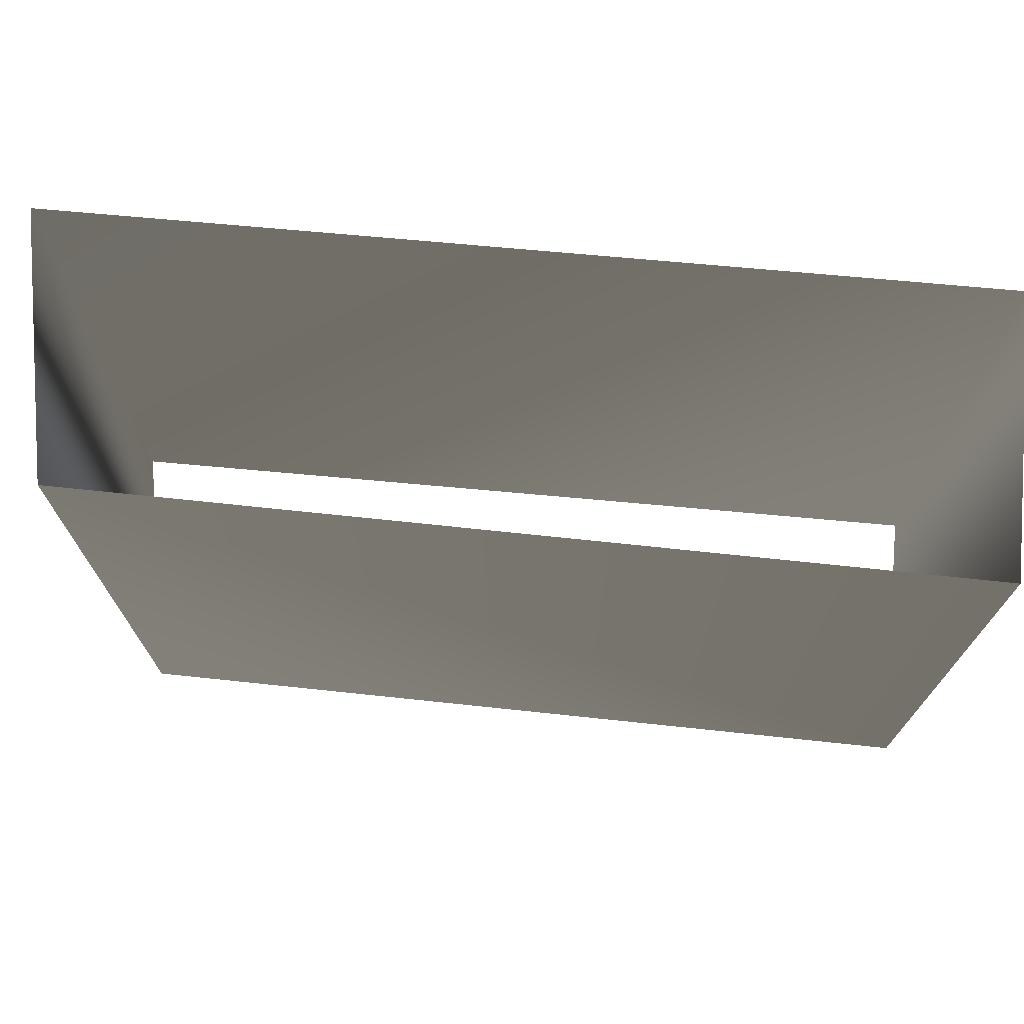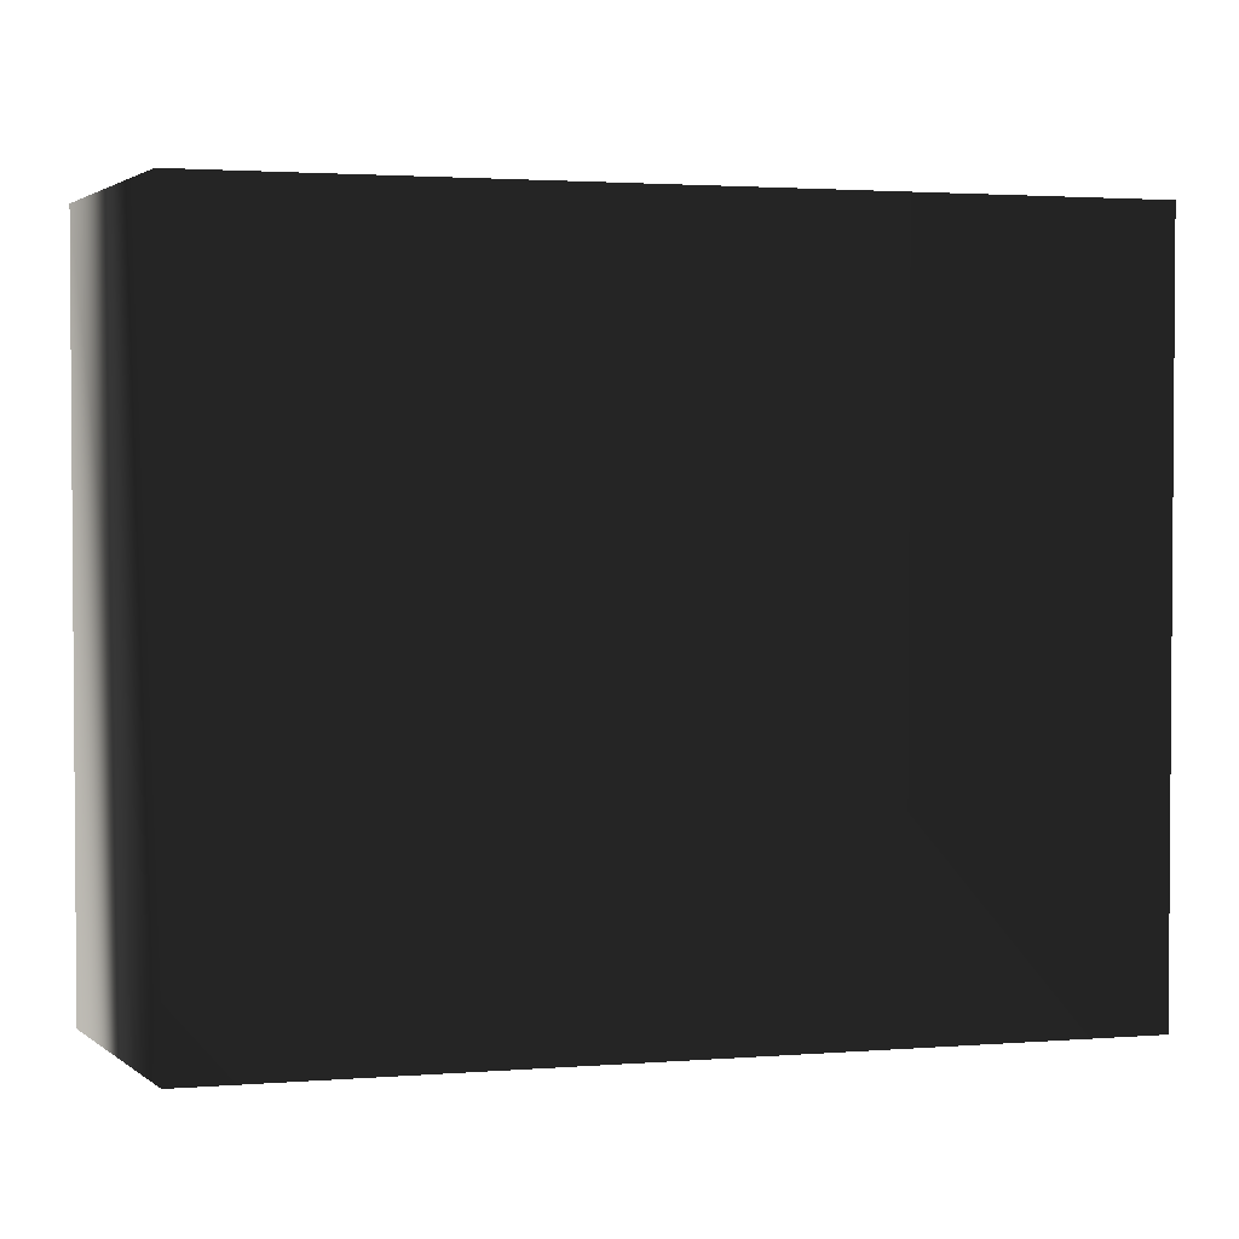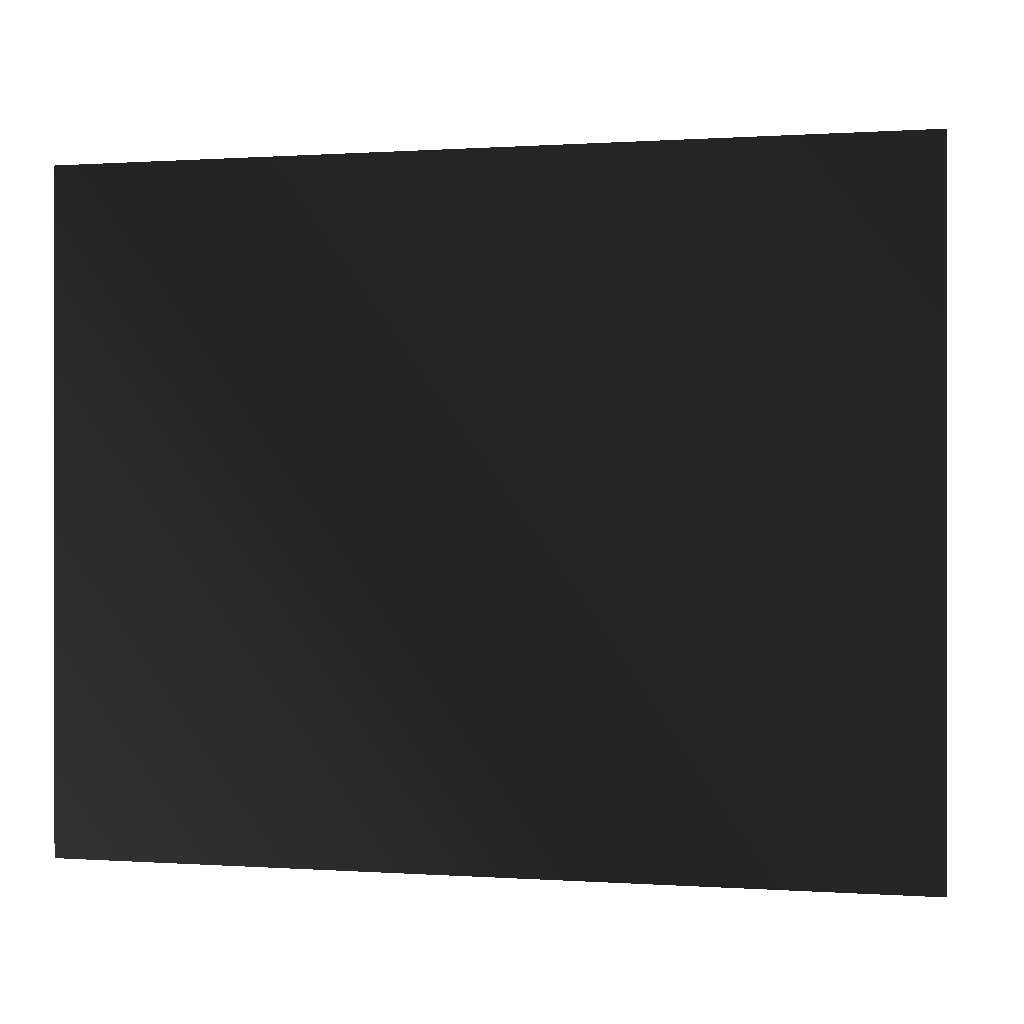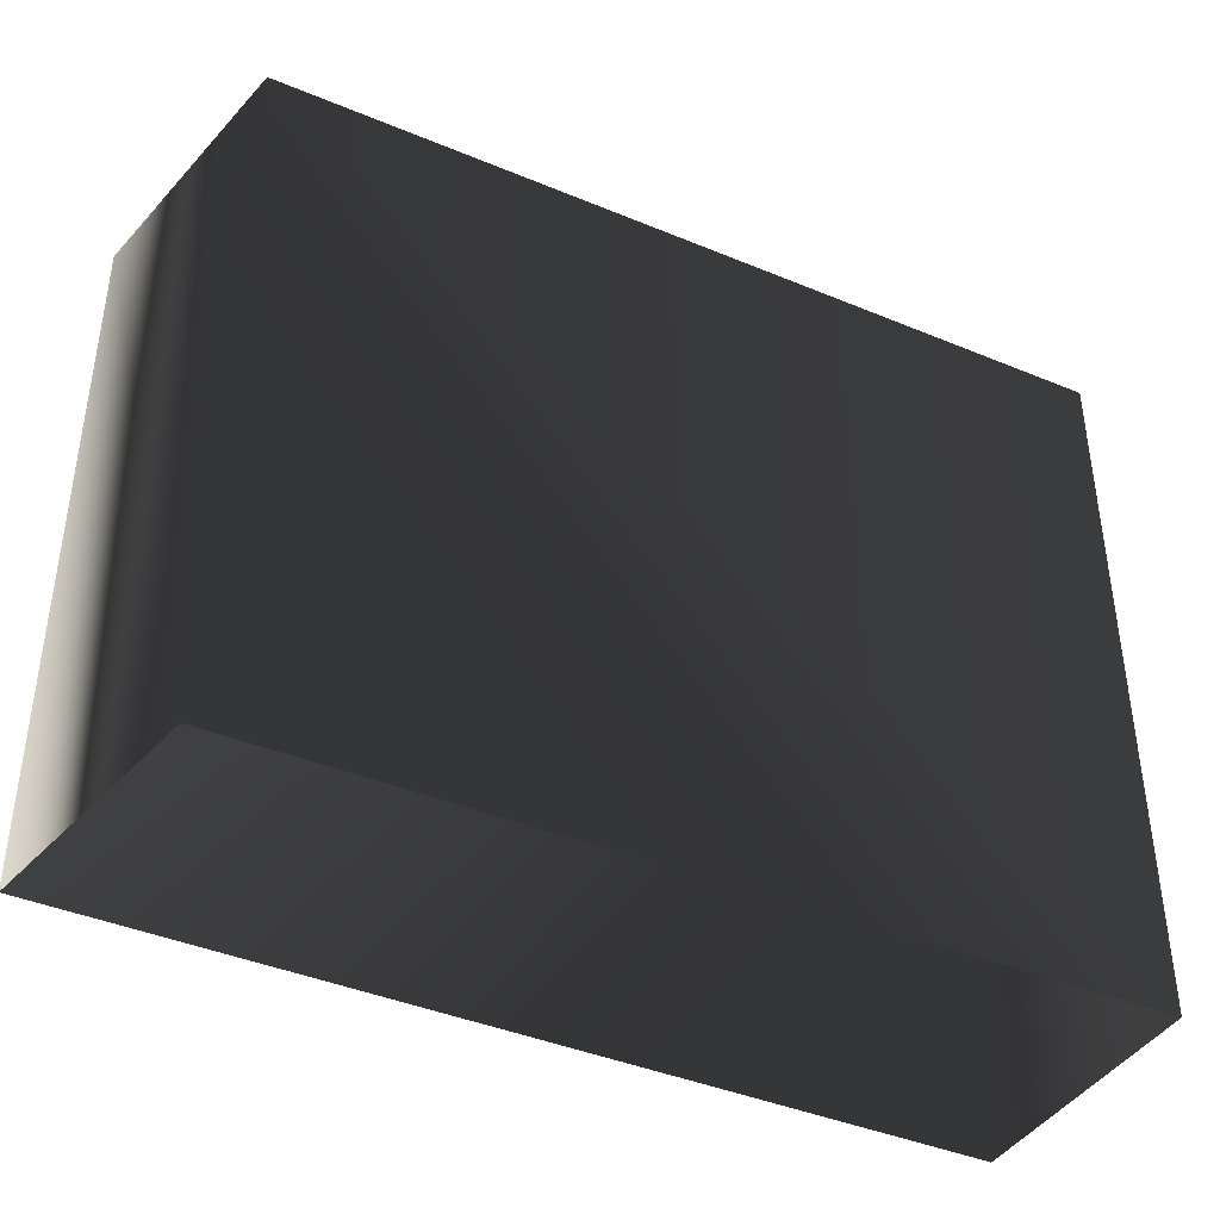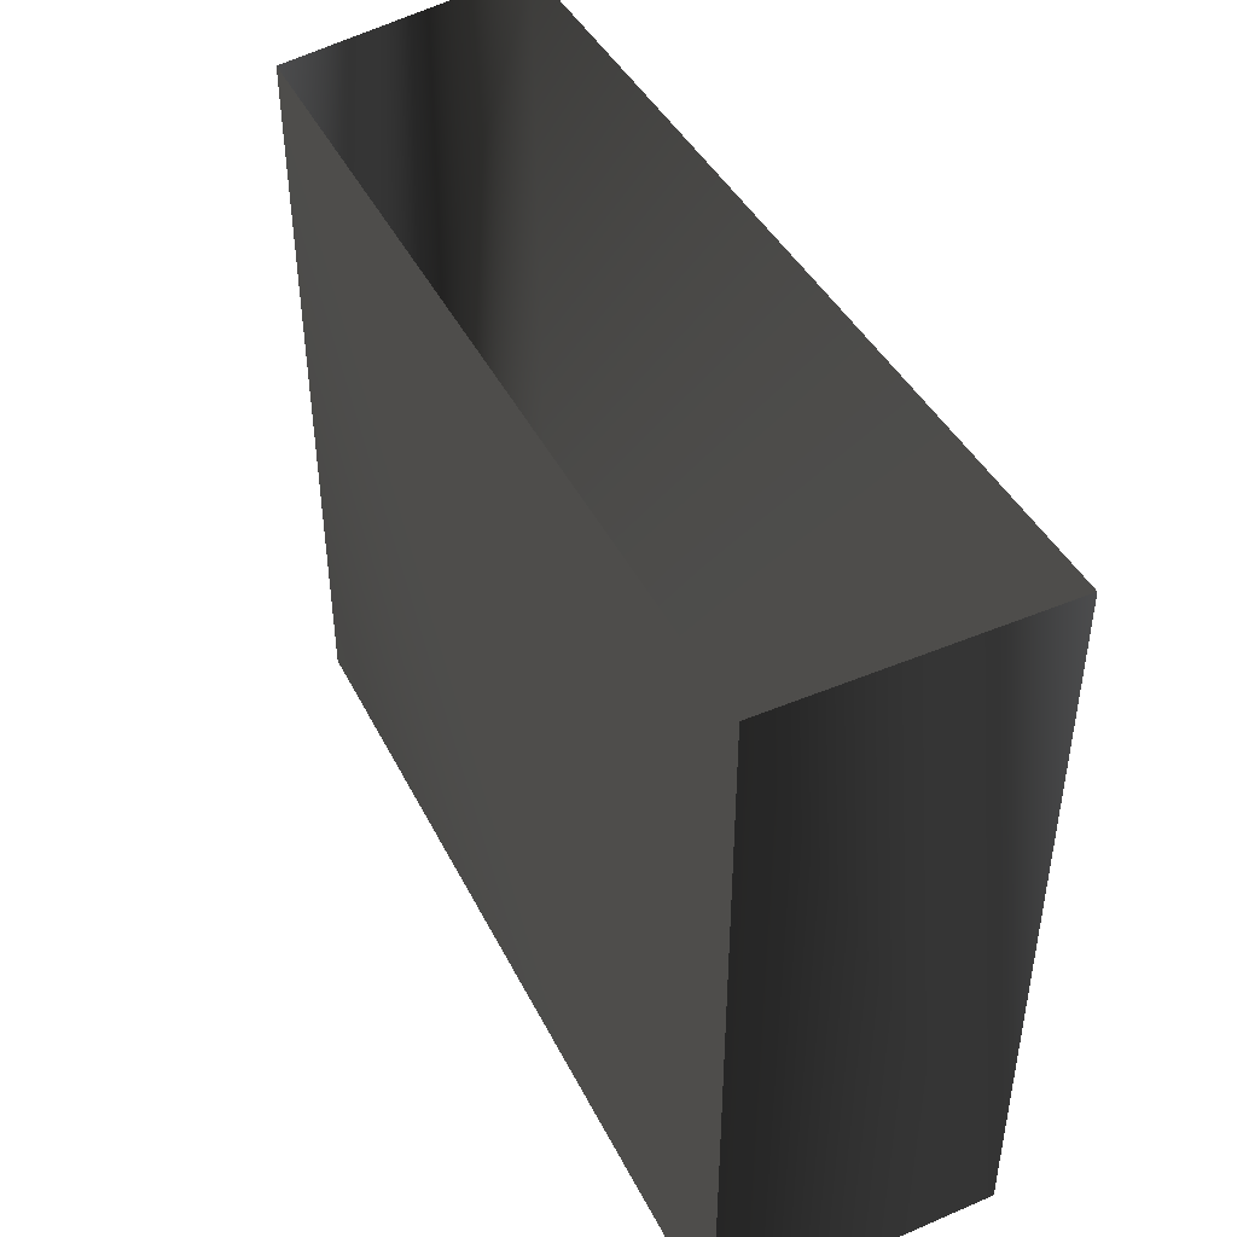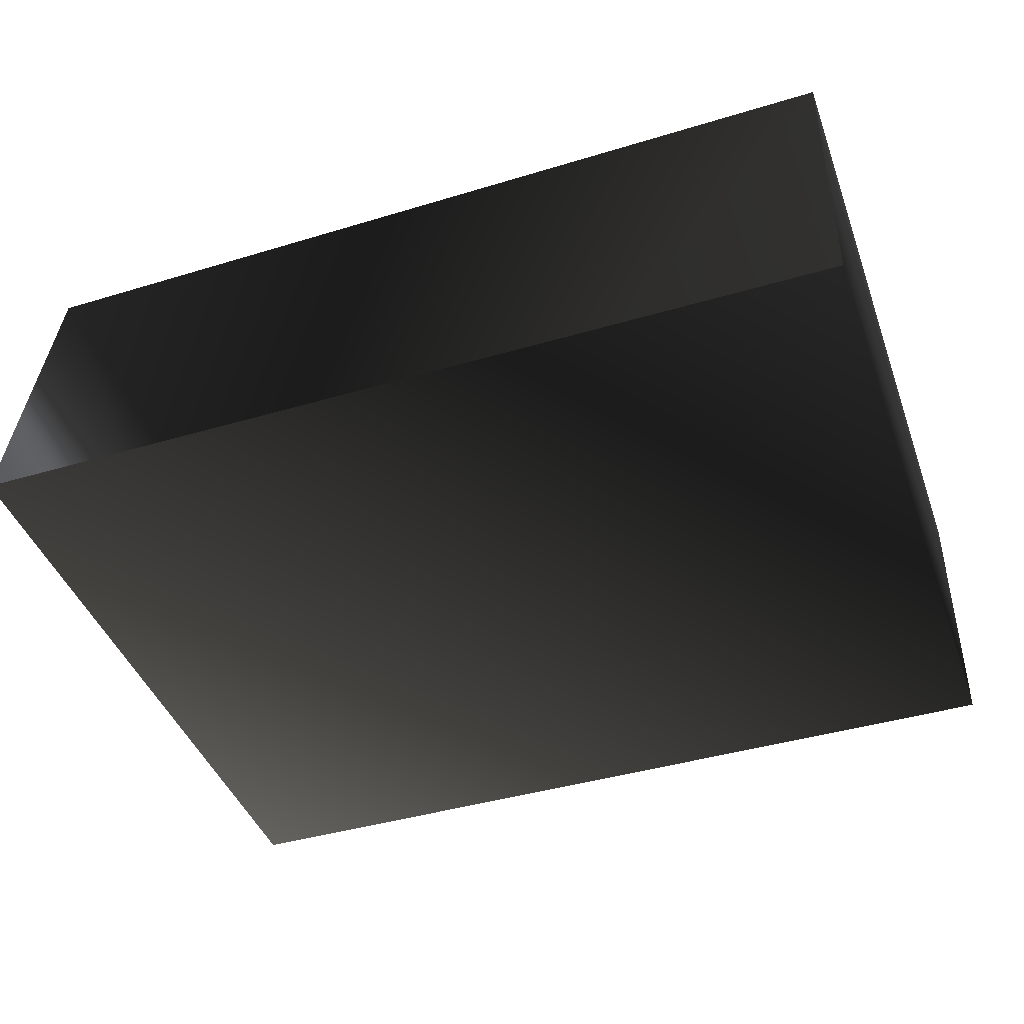
<metadata>
{"format":"obj","ext":"obj","renderer":"f3d","projection":"perspective","resolution":1024,"background":"white","views":[{"elev":72.5,"azim":5.2,"up":"+Y"},{"elev":2.4,"azim":-15.3,"up":"+Y"},{"elev":0.3,"azim":-165.6,"up":"+Y"},{"elev":-40.3,"azim":-27.8,"up":"+Y"},{"elev":43.9,"azim":63.7,"up":"+Y"},{"elev":-42.8,"azim":19.3,"up":"+Z"}]}
</metadata>
<code>
g Way_68
v 7 0 2.5
v 7 0 -3.25
v -12 0 -3.25
v -11 0 2.25
v 7 0 2.5
v 7 15 2.5
v 7 15 -3.25
v -12 15 -3.25
v -11 15 2.25
v 7 15 2.5
f 6 2 1
f 2 6 7
f 7 3 2
f 3 7 8
f 8 4 3
f 4 8 9
f 9 5 4
f 5 9 10
f 10 1 5
f 1 10 6

</code>
